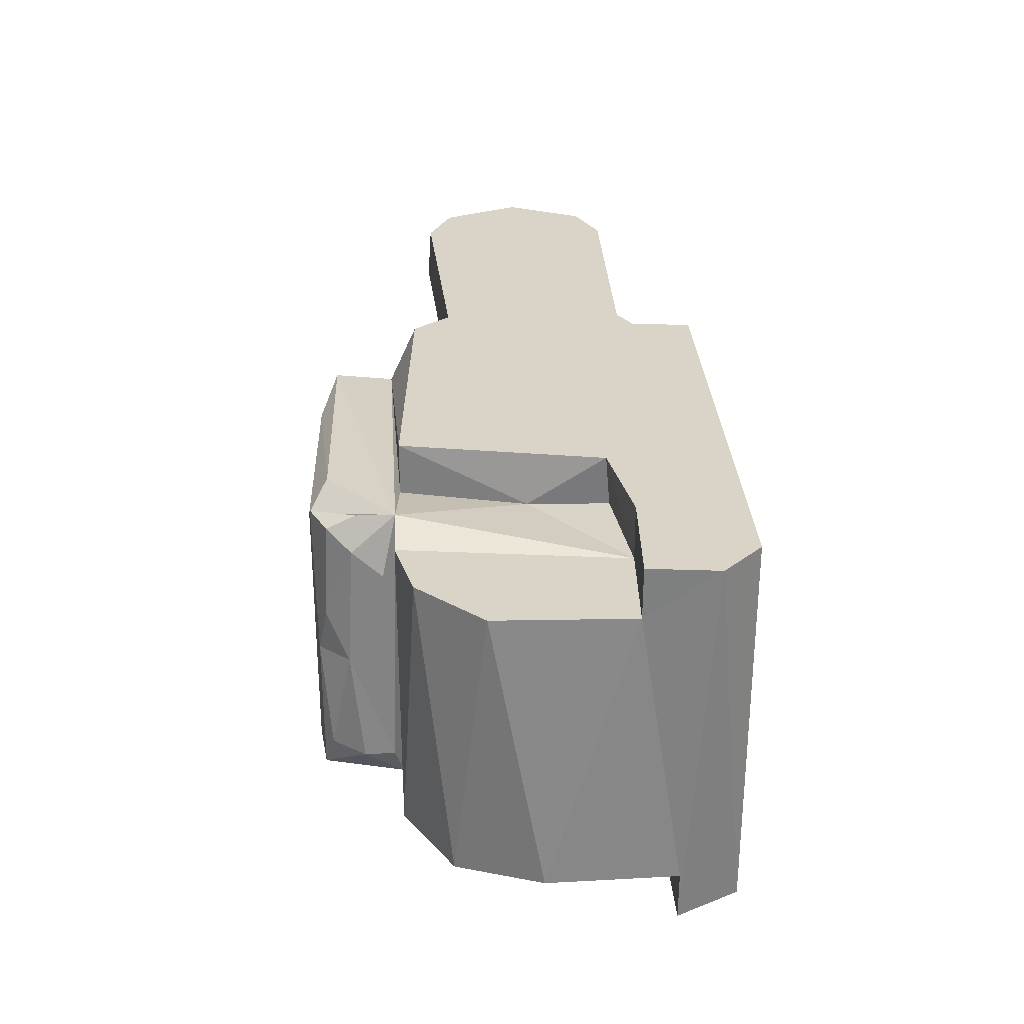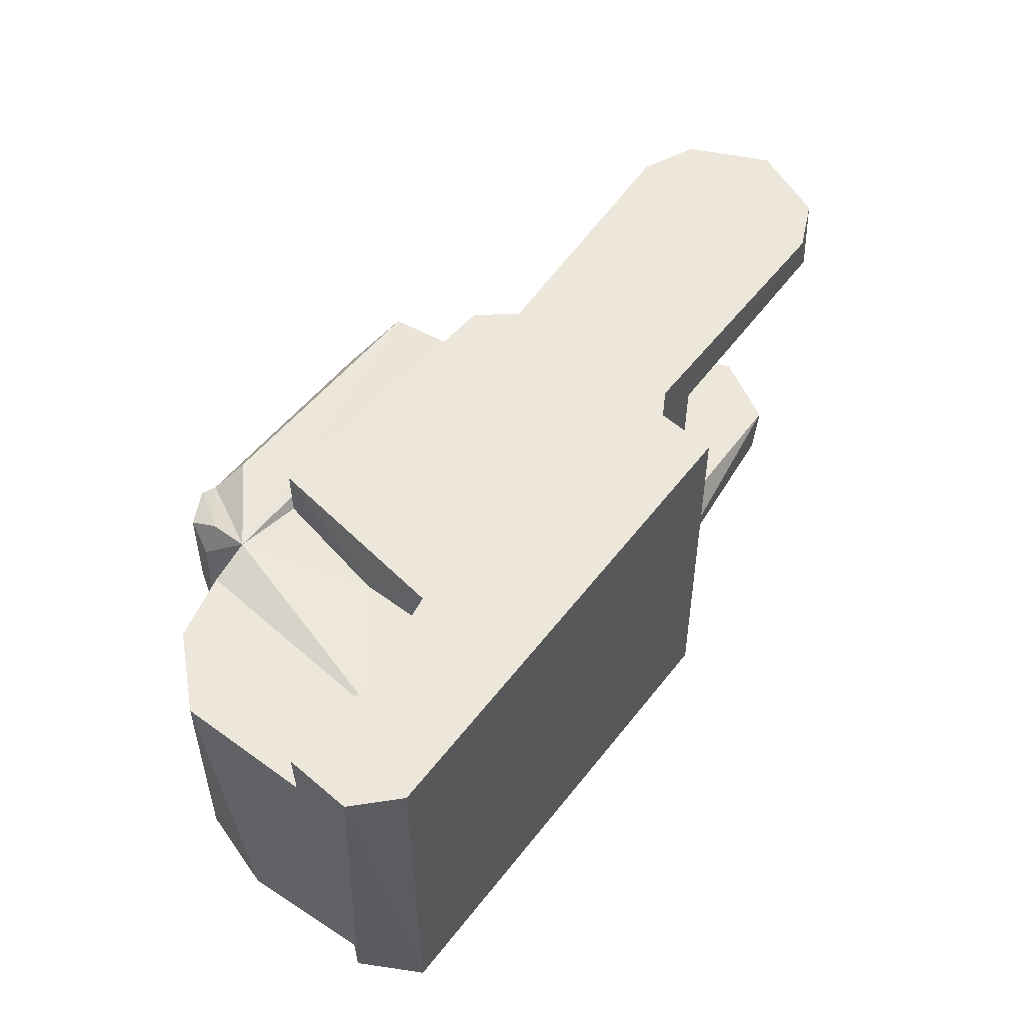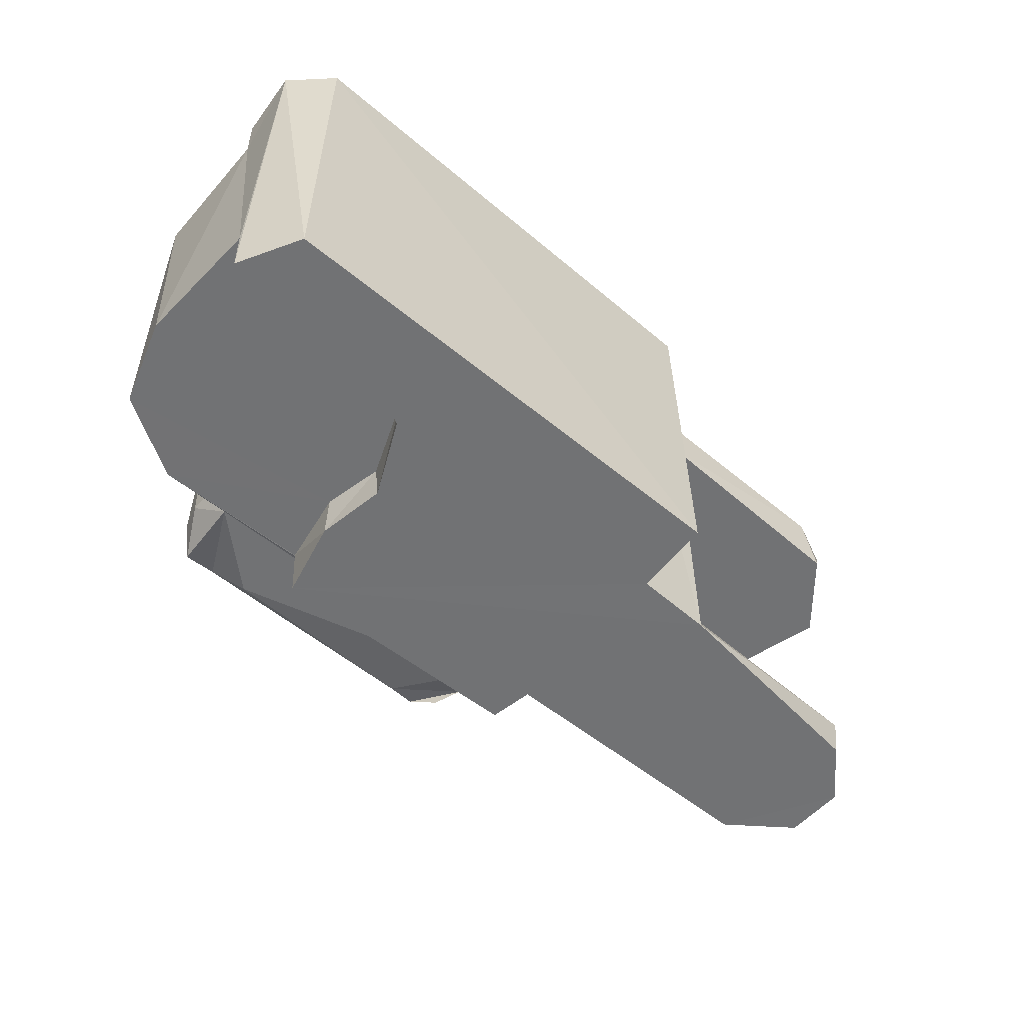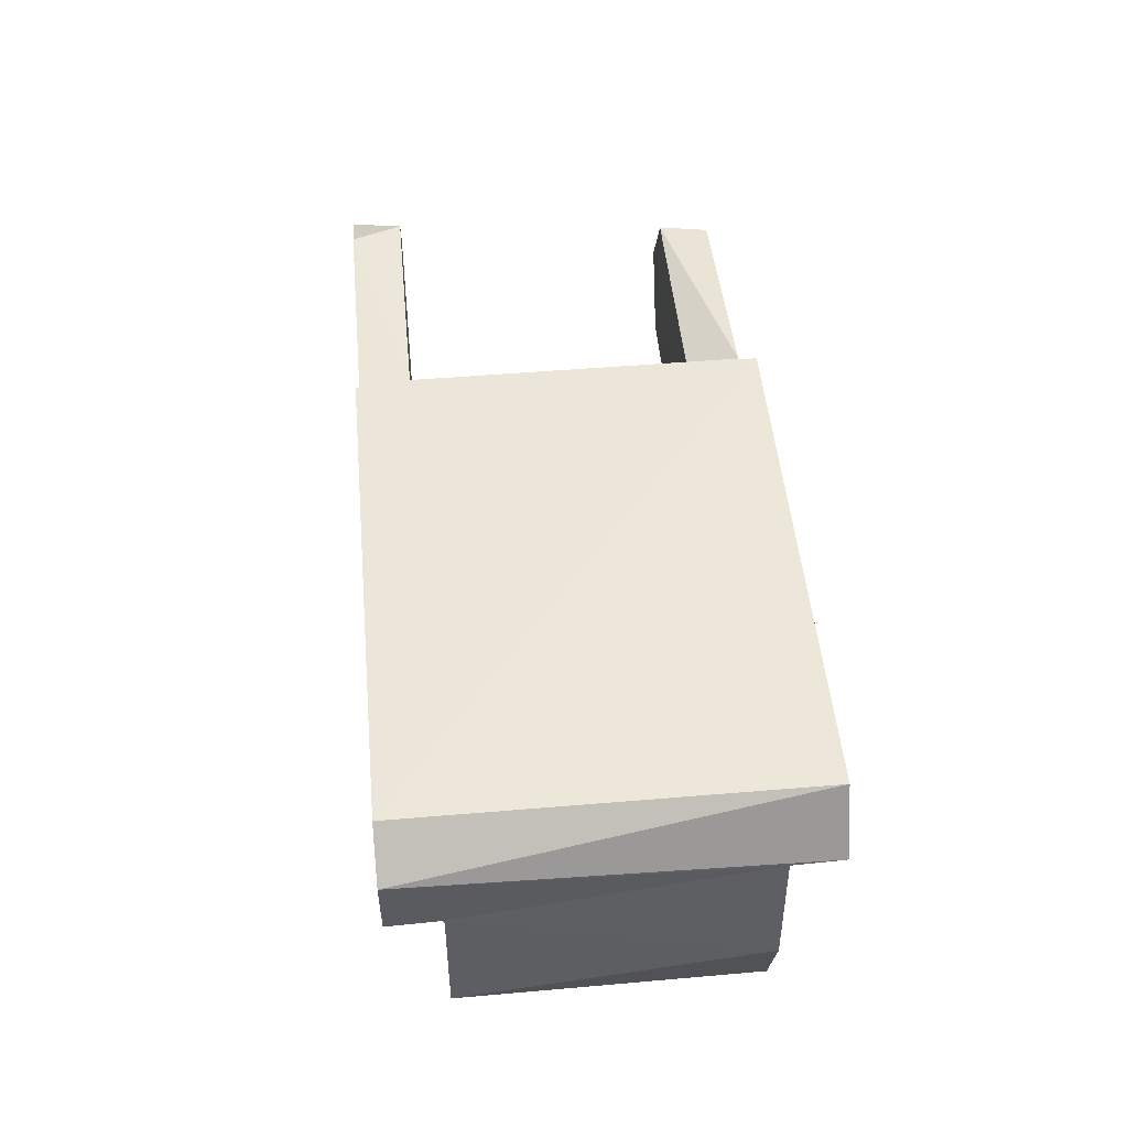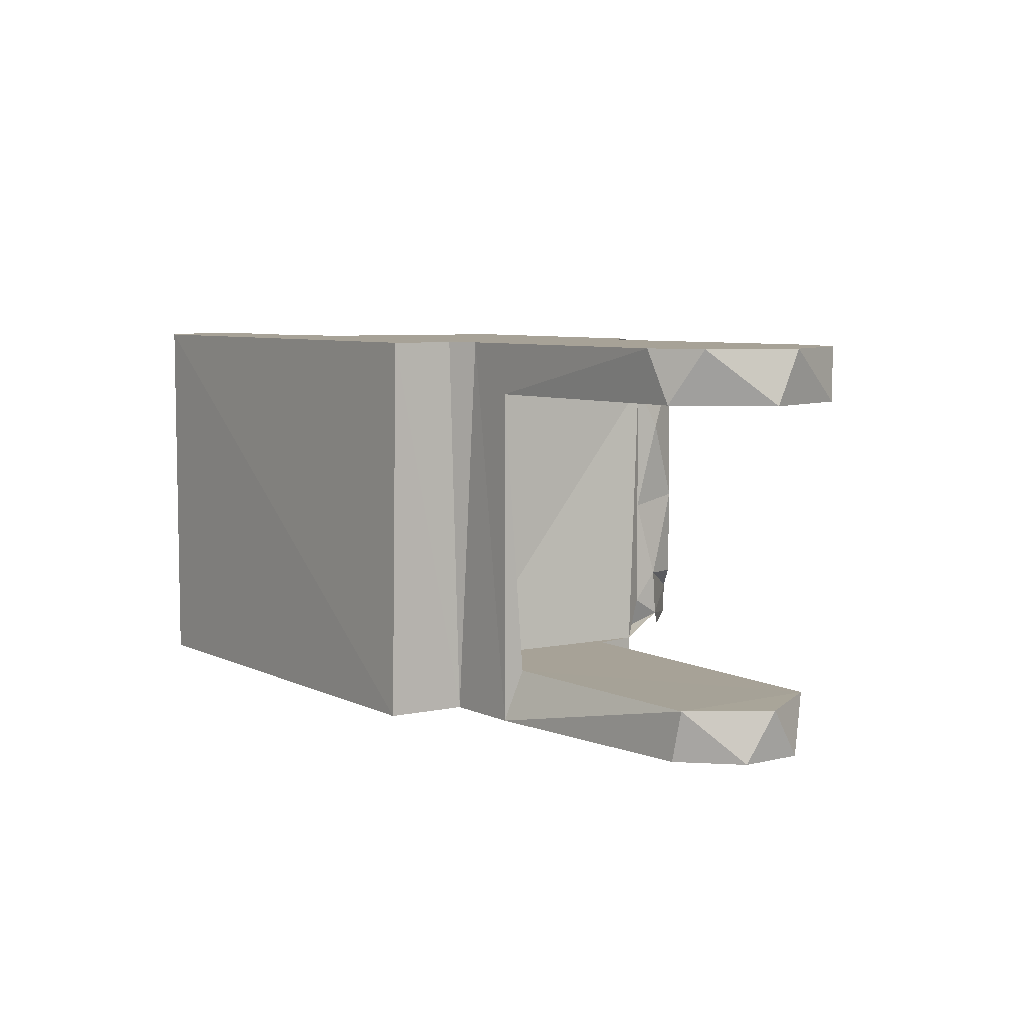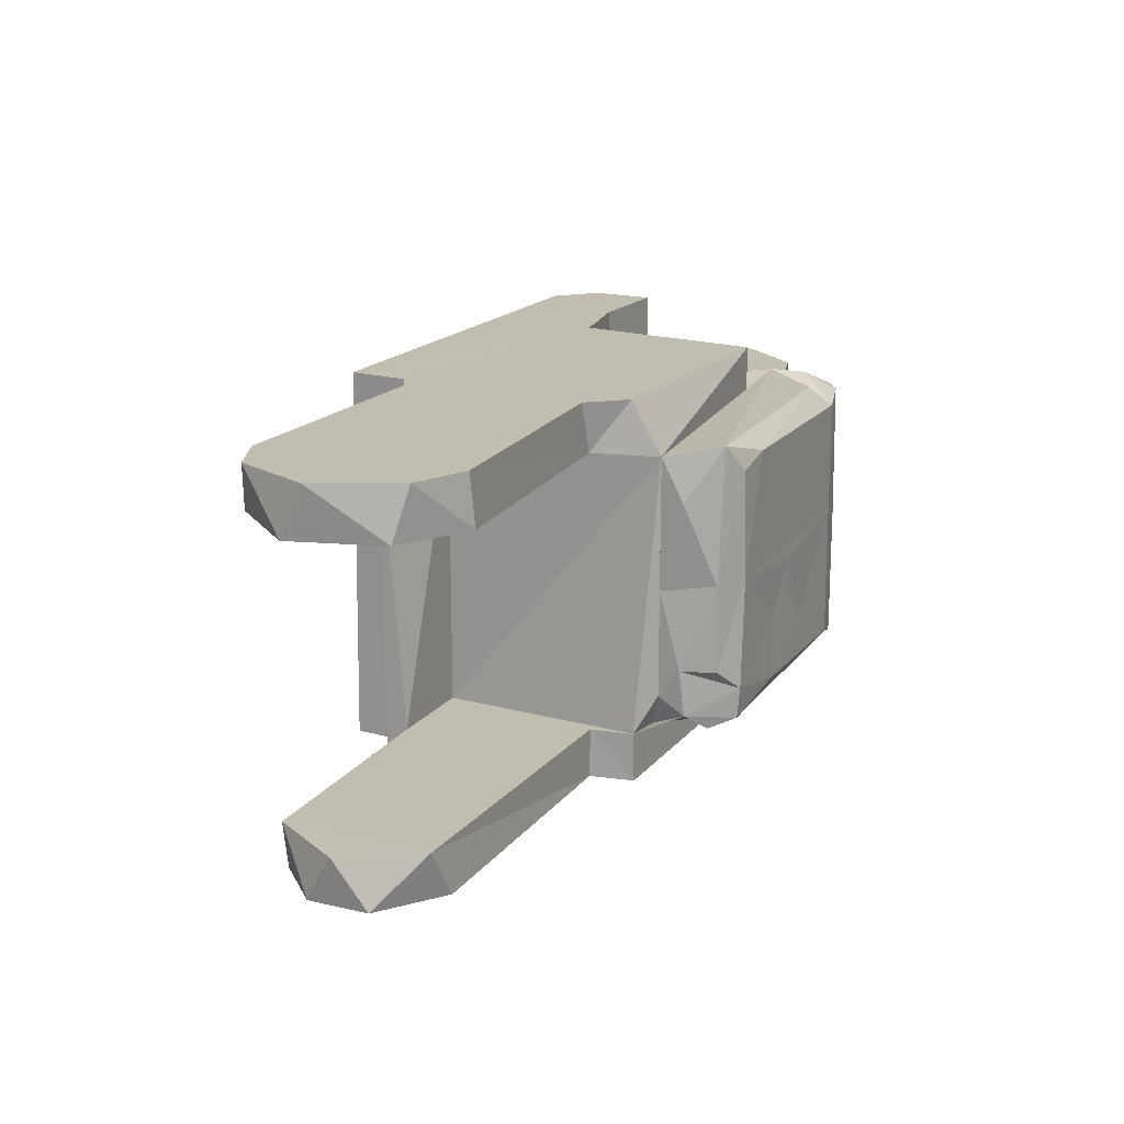
<metadata>
{"format":"obj","ext":"obj","renderer":"f3d","projection":"perspective","resolution":1024,"background":"white","views":[{"elev":28.6,"azim":88.1,"up":"+Z"},{"elev":53.2,"azim":127.2,"up":"+Z"},{"elev":-55.5,"azim":139.2,"up":"+Z"},{"elev":49.9,"azim":84.7,"up":"+Y"},{"elev":6.6,"azim":-125.7,"up":"+Z"},{"elev":17.0,"azim":-65.2,"up":"+Z"}]}
</metadata>
<code>
o left_hand_index_0_link
v 0.02 0.0055 0.0095
v 0.02 0.0055 -0.0095
v 0.0401 -0.0006 0.0095
v 0.03823 -0.0088 0.0095
v 0.0503 -0.007794 0.0095
v 0.04731 0.005677 0.0095
v 0.05424 -0.00347 0.009507
v 0.04019 0.004713 0.0095
v 0.0543 0.0055 0.0095
v 0.0458 -0.009 0.0095
v 0.04769 -0.00889 -0.009509
v 0.02091 -0.009 -0.009292
v 0.04294 -0.009 -0.0093
v 0.05209 0.0126 0.0129
v 0.05209 0.0126 -0.0128
v 0.0548 -0 -0.0095
v 0.05299 -0.005637 -0.009501
v 0.03714 -0.00865 -0.0095
v 0.04376 0.008328 -0.0095
v 0.05439 0.008508 -0.0095
v 0.03805 -0.003538 -0.0095
v 0.03721 0.000483 -0.009499
v 0.0393 0.005637 -0.0095
v 0.01859 -0.005508 -0.0095
v 0.019 -0.0084 -0.0095
v -0.002591 0.005057 -0.009481
v 0.0135 0.0055 -0.0095
v -0.005615 -2.8e-05 -0.009534
v -0.002728 -0.005039 -0.009494
v 0.01877 0.007154 -0.01278
v 0.01912 0.01248 -0.01279
v 0.0135 0.007 0.0095
v -0.000762 -0.007159 0.009511
v -0.005507 -0.004515 0.009503
v 0.01773 -0.00571 0.009517
v -0.007088 0.001503 0.00949
v -0.002761 0.006541 0.009499
v 0.01861 0.00802 0.01289
v 0.01689 0.007027 0.0129
v 0.01907 0.01211 0.0129
v 0.0543 0.0085 -0.0128
v 0.04371 0.008267 -0.0128
v 0.03966 0.006019 -0.0128
v 0.03726 0.00102 -0.0128
v 0.03804 -0.003684 -0.0128
v 0.0185 -0.0055 -0.0128
v -0.000955 -0.005416 -0.0128
v -0.005159 -0.002218 -0.01281
v -0.005168 0.001881 -0.0128
v -0.001881 0.005168 -0.0128
v 0.0135 0.007 -0.0128
v 0.03679 -0.008892 -0.0128
v 0.01901 -0.008487 -0.0128
v -0.001216 0.006894 0.0129
v -0.004696 0.005319 0.01291
v -0.00716 -0 0.01291
v -0.004706 -0.005342 0.0129
v -0.001014 -0.006936 0.0129
v 0.0191 -0.008 0.0129
v 0.03823 -0.0088 0.0129
v 0.0404 0.004414 0.0129
v 0.04705 0.0057 0.0129
v 0.01703 -0.005538 0.0129
v 0.05478 0.01005 0.0129
v 0.05439 0.005508 0.0129
v 0.02243 -0.01451 0.008223
v 0.02528 -0.01465 0.008943
v 0.02763 -0.01465 0.008943
v 0.03256 -0.01465 0.008944
v 0.03498 -0.01465 0.008944
v 0.03741 -0.01465 0.008944
v 0.03983 -0.01465 0.008944
v 0.044 -0.0118 0.008306
v 0.01969 -0.01142 0.006282
v 0.0412 -0.01447 0.009854
v 0.04407 -0.009864 0.00659
v 0.02047 -0.0135 0.000932
v 0.01982 -0.009803 0.009221
v 0.04329 -0.01362 0.003458
v 0.04234 -0.01424 0.000364
v 0.02271 -0.0146 0.000859
v 0.01982 -0.009803 0.000321
v 0.02229 -0.01459 -0.006432
v 0.03134 -0.01465 4.4e-05
v 0.03401 -0.01459 -0.00476
v 0.03996 -0.01464 0.001198
v 0.04395 -0.01223 0.000306
v 0.04399 -0.009499 -0.007117
v 0.01968 -0.0113 -0.0049
v 0.03013 -0.0145 -0.001625
v 0.02063 -0.01357 -0.004993
v 0.02862 -0.01457 -0.003018
v 0.02845 -0.0146 -0.007733
v 0.04333 -0.01359 -0.00651
v 0.04401 -0.01147 -0.007171
v 0.01982 -0.009803 -0.00691
v 0.0401 -0.01464 -0.007947
v 0.01983 -0.01162 -0.008022
v 0.03801 -0.01352 0.01048
v 0.04305 -0.0115 0.01046
v 0.03801 -0.0135 -0.009293
v 0.04247 -0.01421 -0.008713
v 0.02222 -0.01443 -0.008505
v 0.04305 -0.009 0.01046
v 0.04337 -0.01334 0.009725
v 0.02091 -0.0137 0.01009
v 0.02426 -0.01403 -0.008947
v 0.02105 -0.01284 -0.009116
f 1 2 78
f 78 2 25
f 78 25 96
f 4 78 104
f 7 9 5
f 3 6 8
f 6 3 104
f 104 3 4
f 5 9 10
f 10 9 6
f 10 6 104
f 10 104 11
f 11 104 13
f 11 13 25
f 25 13 12
f 38 40 30
f 30 40 31
f 40 14 31
f 31 14 15
f 14 64 15
f 15 64 41
f 64 65 9
f 7 16 9
f 9 16 20
f 9 20 64
f 64 20 41
f 10 11 5
f 5 11 17
f 5 17 7
f 7 17 16
f 18 11 25
f 19 20 16
f 11 21 17
f 11 18 21
f 21 16 17
f 16 21 19
f 19 21 22
f 22 23 19
f 2 24 25
f 24 2 27
f 24 27 29
f 29 27 26
f 26 28 29
f 78 35 1
f 33 34 37
f 32 33 37
f 34 36 37
f 1 35 32
f 32 35 33
f 50 26 51
f 51 26 27
f 20 19 41
f 41 19 42
f 42 19 43
f 43 19 23
f 43 23 44
f 44 23 22
f 44 22 45
f 45 22 21
f 21 18 45
f 45 18 52
f 25 53 52
f 25 52 18
f 46 53 24
f 24 53 25
f 24 29 46
f 46 29 47
f 47 29 48
f 48 29 28
f 48 28 49
f 49 28 26
f 49 26 50
f 52 46 51
f 52 51 30
f 46 52 53
f 44 30 43
f 44 45 30
f 42 43 31
f 49 50 47
f 30 45 52
f 42 31 15
f 43 30 31
f 51 46 50
f 50 46 47
f 49 47 48
f 42 15 41
f 2 1 27
f 27 1 32
f 65 62 9
f 9 62 6
f 32 37 54
f 38 30 39
f 54 39 32
f 32 39 51
f 51 39 30
f 54 37 55
f 55 37 36
f 55 36 56
f 56 36 34
f 56 34 57
f 57 34 33
f 57 33 58
f 63 58 35
f 35 58 33
f 4 60 78
f 78 60 59
f 4 3 60
f 60 3 61
f 8 61 3
f 8 6 61
f 61 6 62
f 61 38 39
f 40 38 61
f 63 59 61
f 40 61 14
f 14 61 62
f 59 60 61
f 58 56 57
f 55 58 54
f 55 56 58
f 39 63 61
f 62 64 14
f 64 62 65
f 54 58 39
f 39 58 63
f 27 32 51
f 78 59 35
f 35 59 63
f 66 106 77
f 81 67 66
f 81 68 67
f 86 69 68
f 86 70 69
f 71 70 86
f 71 86 72
f 100 105 73
f 104 100 73
f 77 106 74
f 68 81 86
f 75 72 86
f 73 105 79
f 79 105 75
f 73 87 76
f 79 87 73
f 80 75 86
f 75 80 79
f 81 66 77
f 74 82 77
f 82 89 77
f 86 81 84
f 84 85 86
f 87 79 80
f 76 87 88
f 81 77 91
f 91 77 89
f 81 83 92
f 81 92 84
f 90 84 92
f 86 85 97
f 102 80 86
f 83 81 91
f 84 93 90
f 93 84 92
f 84 90 85
f 87 80 94
f 94 80 102
f 93 92 83
f 90 93 85
f 102 86 97
f 87 94 95
f 87 95 88
f 83 91 89
f 96 98 89
f 83 89 98
f 83 98 103
f 85 93 97
f 102 95 94
f 95 13 88
f 67 71 99
f 67 99 106
f 99 71 72
f 97 93 107
f 97 107 101
f 98 25 12
f 93 83 103
f 104 100 105
f 68 70 71
f 68 71 67
f 98 12 107
f 107 103 98
f 102 97 13
f 13 97 101
f 13 101 12
f 12 101 107
f 98 103 108
f 78 106 104
f 106 99 104
f 104 99 72
f 104 72 100
f 100 72 75
f 100 75 105
f 78 74 106
f 104 73 76
f 104 76 88
f 104 88 13
f 66 67 106
f 102 13 95
f 103 107 93
f 12 98 96
f 25 12 96
f 96 89 82
f 96 82 78
f 78 82 74
f 68 69 70

</code>
